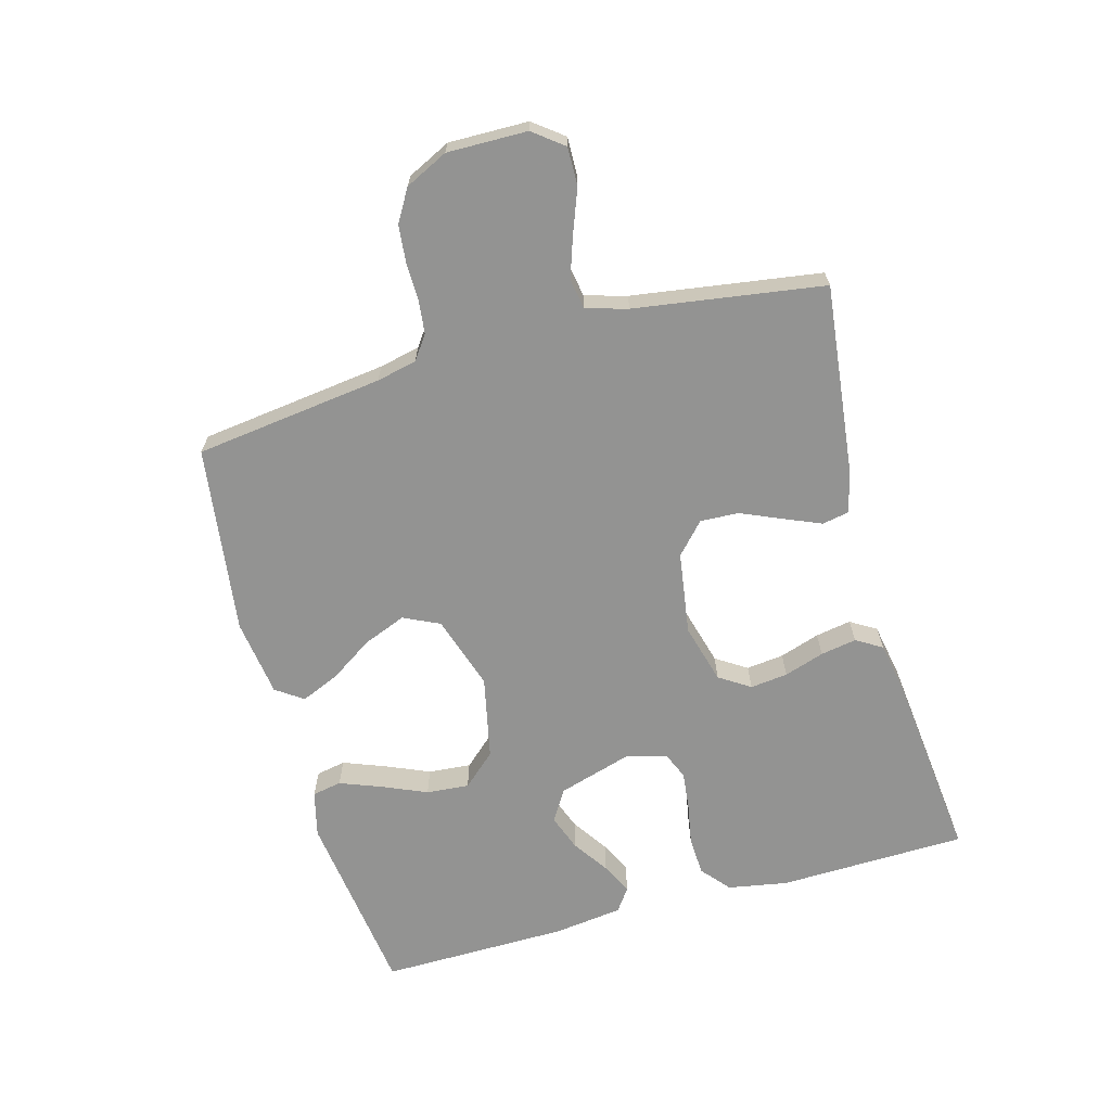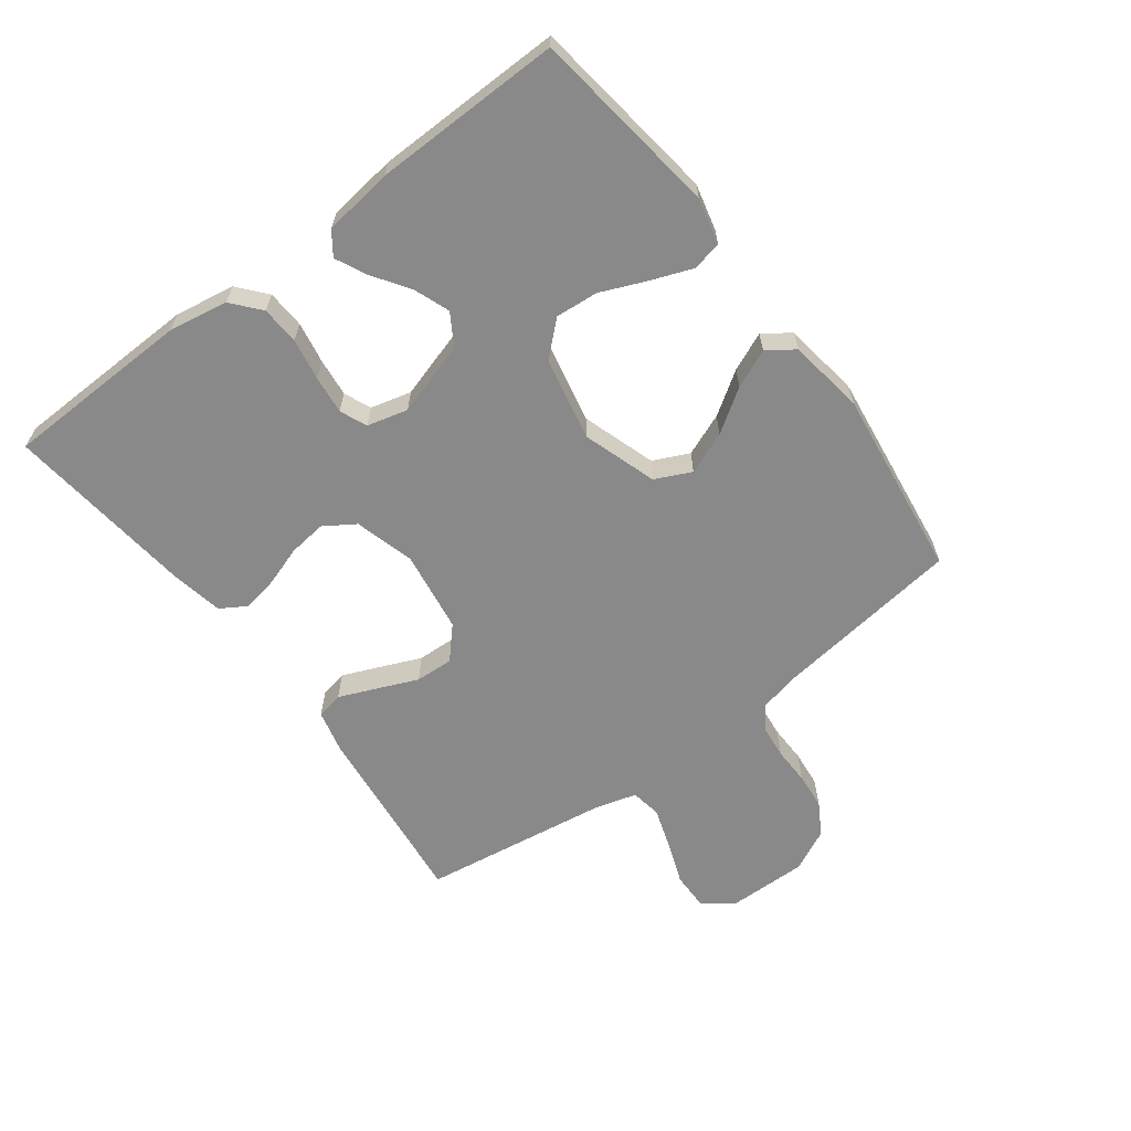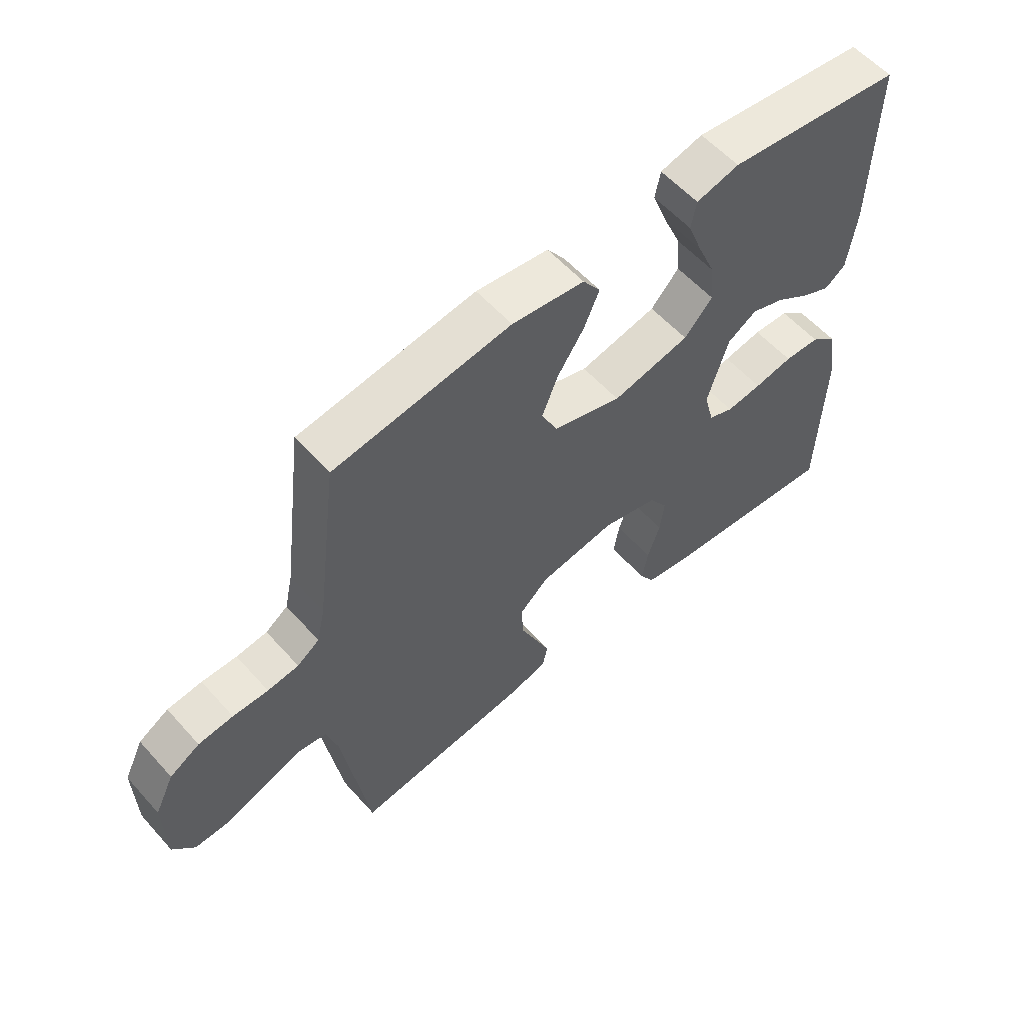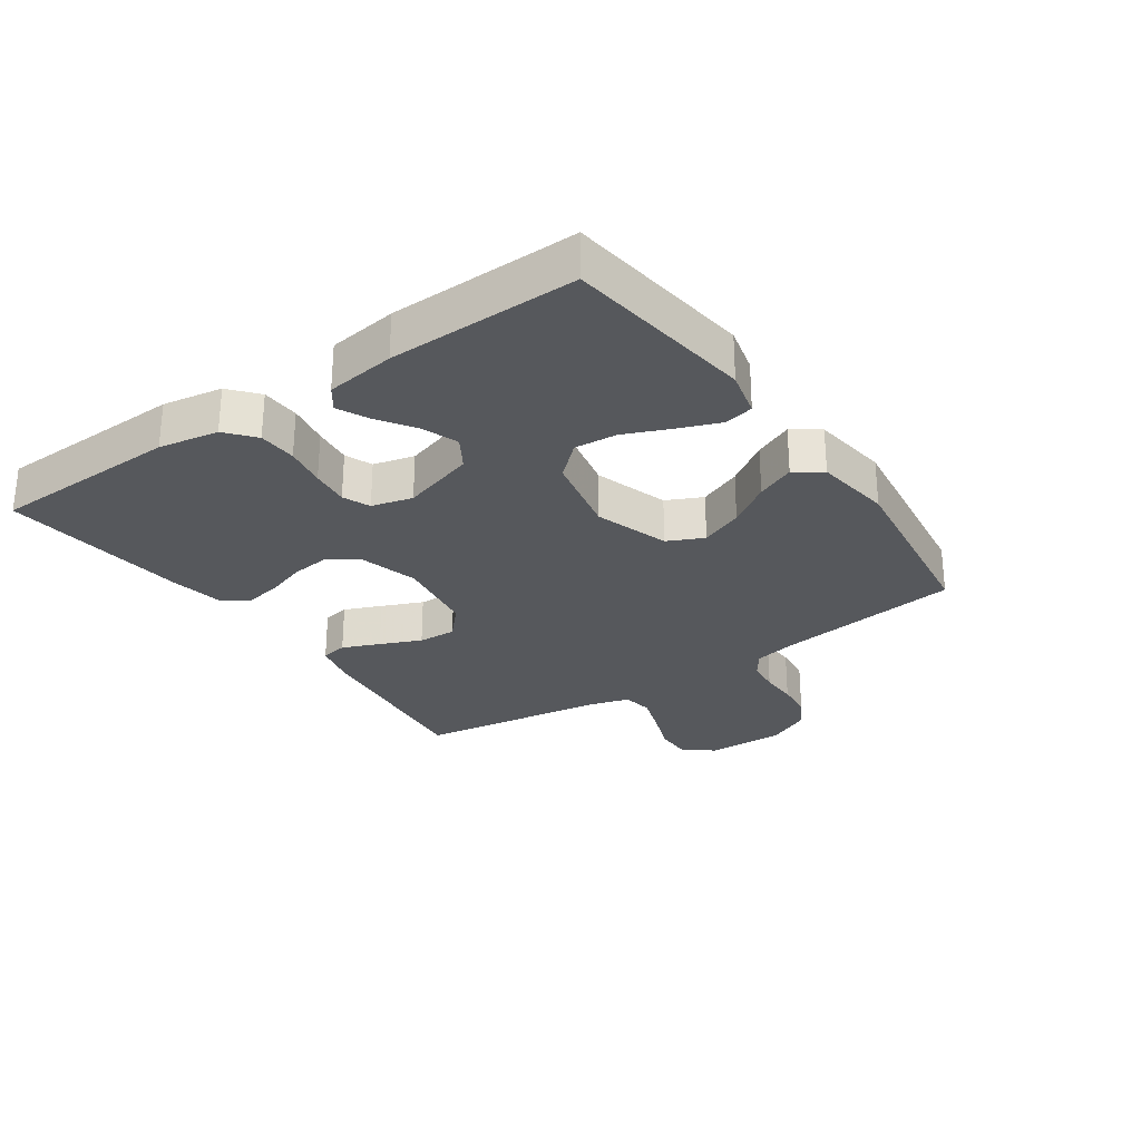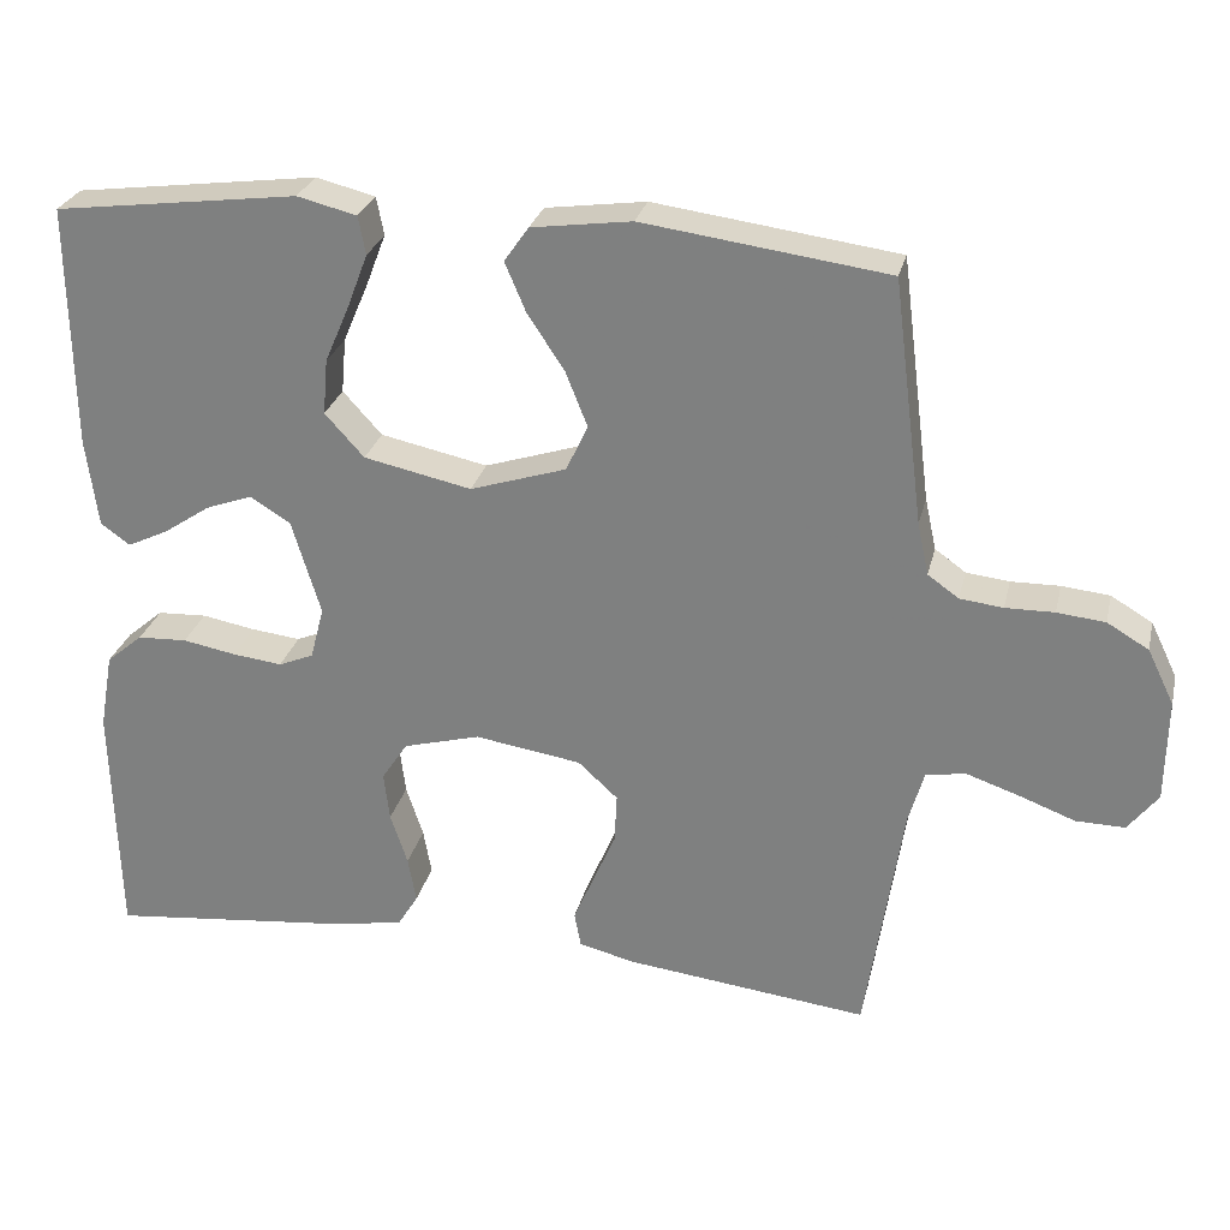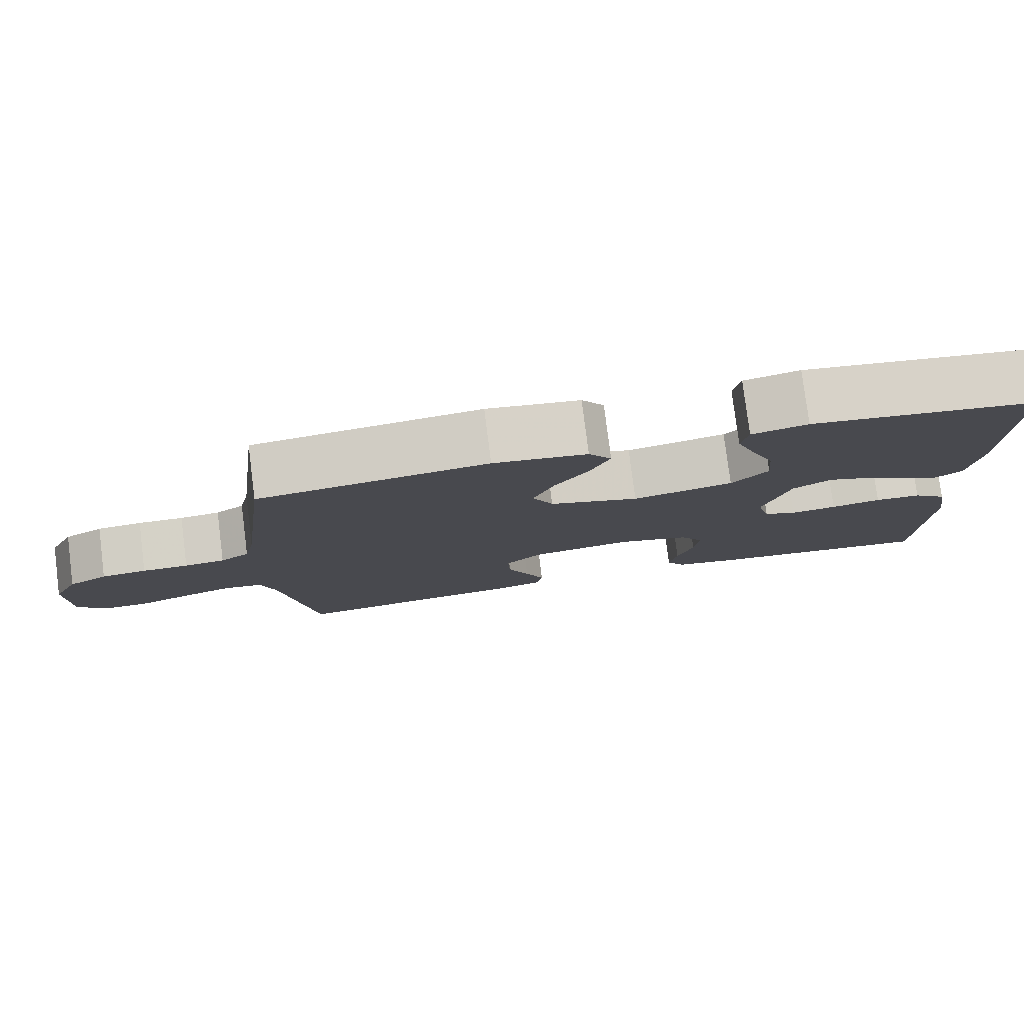
<metadata>
{"format":"obj","ext":"obj","renderer":"f3d","projection":"perspective","resolution":1024,"background":"white","views":[{"elev":-66.7,"azim":105.5,"up":"+Y"},{"elev":-63.0,"azim":-52.9,"up":"+Y"},{"elev":57.8,"azim":138.6,"up":"+Z"},{"elev":-27.8,"azim":-55.2,"up":"+Y"},{"elev":27.5,"azim":13.1,"up":"+Z"},{"elev":79.1,"azim":172.8,"up":"+Z"}]}
</metadata>
<code>
v -0.5 0.07 -0.5
v -0.507 0.07 -0.2
v -0.49 0.07 -0.105
v -0.445 0.07 -0.067
v -0.384 0.07 -0.064
v -0.318 0.07 -0.076
v -0.257 0.07 -0.083
v -0.214 0.07 -0.065
v -0.197 0.07 0
v -0.232 0.07 0.117
v -0.282 0.07 0.148
v -0.339 0.07 0.127
v -0.397 0.07 0.088
v -0.447 0.07 0.064
v -0.483 0.07 0.09
v -0.497 0.07 0.2
v -0.5 0.07 0.5
v -0.2 0.07 0.539
v -0.127 0.07 0.521
v -0.118 0.07 0.474
v -0.143 0.07 0.409
v -0.174 0.07 0.337
v -0.18 0.07 0.269
v -0.132 0.07 0.216
v 0 0.07 0.188
v 0.118 0.07 0.226
v 0.145 0.07 0.283
v 0.118 0.07 0.351
v 0.073 0.07 0.419
v 0.047 0.07 0.48
v 0.077 0.07 0.523
v 0.2 0.07 0.54
v 0.5 0.07 0.5
v 0.538 0.07 0.2
v 0.552 0.07 0.136
v 0.59 0.07 0.109
v 0.643 0.07 0.103
v 0.703 0.07 0.104
v 0.762 0.07 0.098
v 0.813 0.07 0.068
v 0.846 0.07 0
v 0.844 0.07 -0.127
v 0.807 0.07 -0.175
v 0.747 0.07 -0.174
v 0.678 0.07 -0.148
v 0.613 0.07 -0.126
v 0.564 0.07 -0.134
v 0.545 0.07 -0.2
v 0.5 0.07 -0.5
v 0.2 0.07 -0.465
v 0.132 0.07 -0.448
v 0.124 0.07 -0.405
v 0.149 0.07 -0.346
v 0.177 0.07 -0.281
v 0.18 0.07 -0.22
v 0.131 0.07 -0.175
v 0 0.07 -0.155
v -0.095 0.07 -0.181
v -0.127 0.07 -0.23
v -0.12 0.07 -0.29
v -0.099 0.07 -0.354
v -0.089 0.07 -0.411
v -0.114 0.07 -0.452
v -0.2 0.07 -0.468
v -0.5 0 -0.5
v -0.507 0 -0.2
v -0.49 0 -0.105
v -0.445 0 -0.067
v -0.384 0 -0.064
v -0.318 0 -0.076
v -0.257 0 -0.083
v -0.214 0 -0.065
v -0.197 0 0
v -0.232 0 0.117
v -0.282 0 0.148
v -0.339 0 0.127
v -0.397 0 0.088
v -0.447 0 0.064
v -0.483 0 0.09
v -0.497 0 0.2
v -0.5 0 0.5
v -0.2 0 0.539
v -0.127 0 0.521
v -0.118 0 0.474
v -0.143 0 0.409
v -0.174 0 0.337
v -0.18 0 0.269
v -0.132 0 0.216
v 0 0 0.188
v 0.118 0 0.226
v 0.145 0 0.283
v 0.118 0 0.351
v 0.073 0 0.419
v 0.047 0 0.48
v 0.077 0 0.523
v 0.2 0 0.54
v 0.5 0 0.5
v 0.538 0 0.2
v 0.552 0 0.136
v 0.59 0 0.109
v 0.643 0 0.103
v 0.703 0 0.104
v 0.762 0 0.098
v 0.813 0 0.068
v 0.846 0 0
v 0.844 0 -0.127
v 0.807 0 -0.175
v 0.747 0 -0.174
v 0.678 0 -0.148
v 0.613 0 -0.126
v 0.564 0 -0.134
v 0.545 0 -0.2
v 0.5 0 -0.5
v 0.2 0 -0.465
v 0.132 0 -0.448
v 0.124 0 -0.405
v 0.149 0 -0.346
v 0.177 0 -0.281
v 0.18 0 -0.22
v 0.131 0 -0.175
v 0 0 -0.155
v -0.095 0 -0.181
v -0.127 0 -0.23
v -0.12 0 -0.29
v -0.099 0 -0.354
v -0.089 0 -0.411
v -0.114 0 -0.452
v -0.2 0 -0.468
f 60 61 62 63
f 59 60 63 64
f 51 52 53 54
f 49 50 51 54
f 48 49 54 55
f 47 48 55 56
f 42 43 44 45
f 42 45 46
f 41 42 46
f 37 38 39 40
f 36 37 40 41
f 31 32 33 34
f 31 34 35
f 28 29 30 31
f 27 28 31 35
f 26 27 35 36
f 19 20 21 22
f 17 18 19 22
f 17 22 23
f 16 17 23 24
f 12 13 14 15
f 11 12 15 16
f 3 4 5 6
f 3 6 7
f 2 3 7
f 59 64 1 2
f 58 59 2 7
f 57 58 7 8
f 56 57 8 9
f 47 56 9 10
f 46 47 10 11
f 41 46 11
f 25 26 36 41
f 24 25 41
f 11 16 24 41
f 127 126 125 124
f 128 127 124 123
f 118 117 116 115
f 118 115 114 113
f 119 118 113 112
f 120 119 112 111
f 109 108 107 106
f 110 109 106
f 110 106 105
f 104 103 102 101
f 105 104 101 100
f 98 97 96 95
f 99 98 95
f 95 94 93 92
f 99 95 92 91
f 100 99 91 90
f 86 85 84 83
f 86 83 82 81
f 87 86 81
f 88 87 81 80
f 79 78 77 76
f 80 79 76 75
f 70 69 68 67
f 71 70 67
f 71 67 66
f 66 65 128 123
f 71 66 123 122
f 72 71 122 121
f 73 72 121 120
f 74 73 120 111
f 75 74 111 110
f 75 110 105
f 105 100 90 89
f 105 89 88
f 105 88 80 75
f 1 65 66 2
f 2 66 67 3
f 3 67 68 4
f 4 68 69 5
f 5 69 70 6
f 6 70 71 7
f 7 71 72 8
f 8 72 73 9
f 9 73 74 10
f 10 74 75 11
f 11 75 76 12
f 12 76 77 13
f 13 77 78 14
f 14 78 79 15
f 15 79 80 16
f 16 80 81 17
f 17 81 82 18
f 18 82 83 19
f 19 83 84 20
f 20 84 85 21
f 21 85 86 22
f 22 86 87 23
f 23 87 88 24
f 24 88 89 25
f 25 89 90 26
f 26 90 91 27
f 27 91 92 28
f 28 92 93 29
f 29 93 94 30
f 30 94 95 31
f 31 95 96 32
f 32 96 97 33
f 33 97 98 34
f 34 98 99 35
f 35 99 100 36
f 36 100 101 37
f 37 101 102 38
f 38 102 103 39
f 39 103 104 40
f 40 104 105 41
f 41 105 106 42
f 42 106 107 43
f 43 107 108 44
f 44 108 109 45
f 45 109 110 46
f 46 110 111 47
f 47 111 112 48
f 48 112 113 49
f 49 113 114 50
f 50 114 115 51
f 51 115 116 52
f 52 116 117 53
f 53 117 118 54
f 54 118 119 55
f 55 119 120 56
f 56 120 121 57
f 57 121 122 58
f 58 122 123 59
f 59 123 124 60
f 60 124 125 61
f 61 125 126 62
f 62 126 127 63
f 63 127 128 64
f 64 128 65 1

</code>
